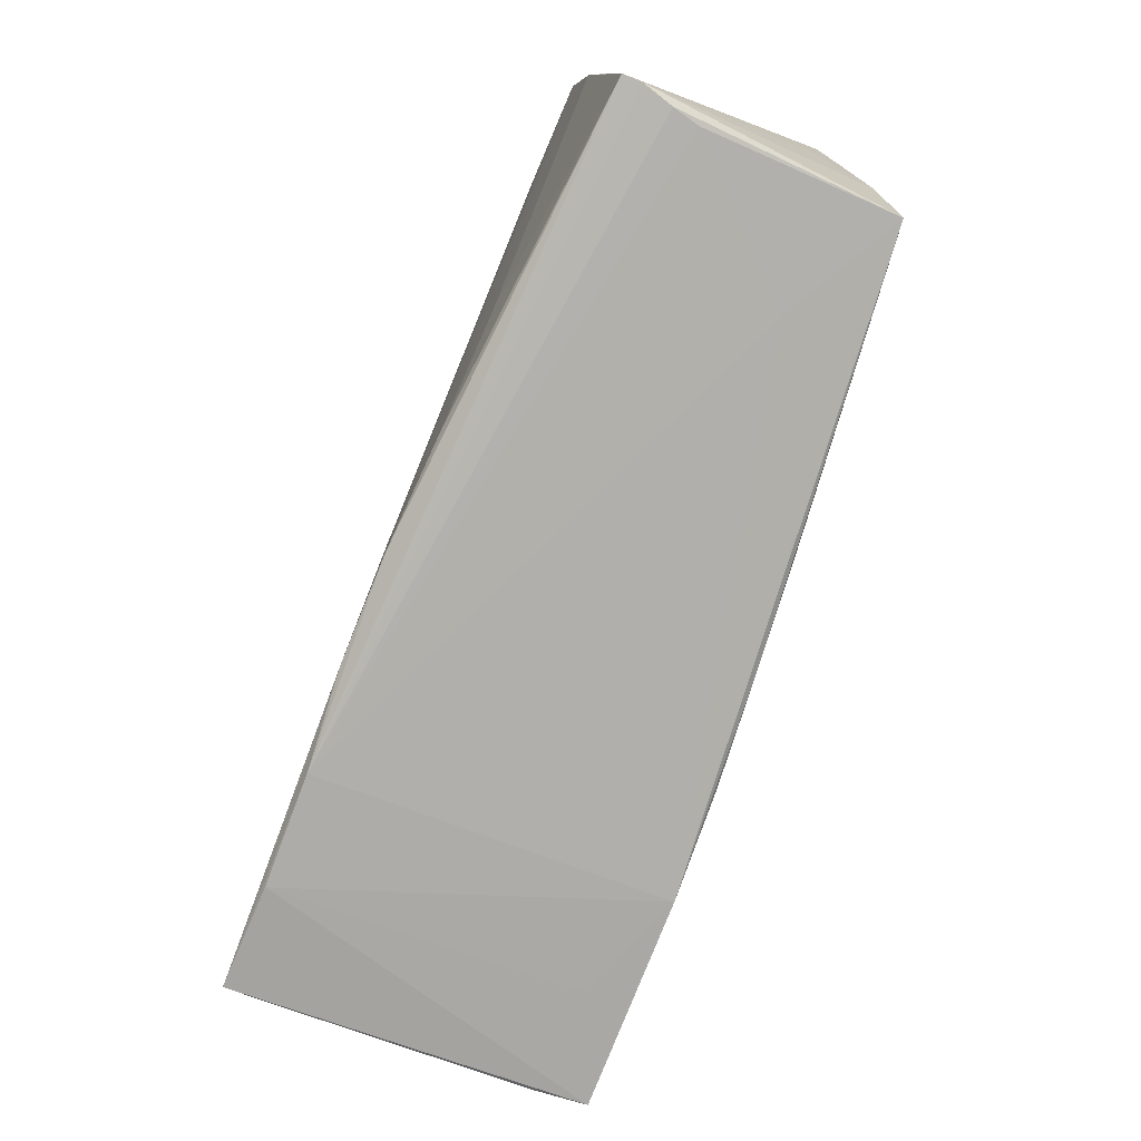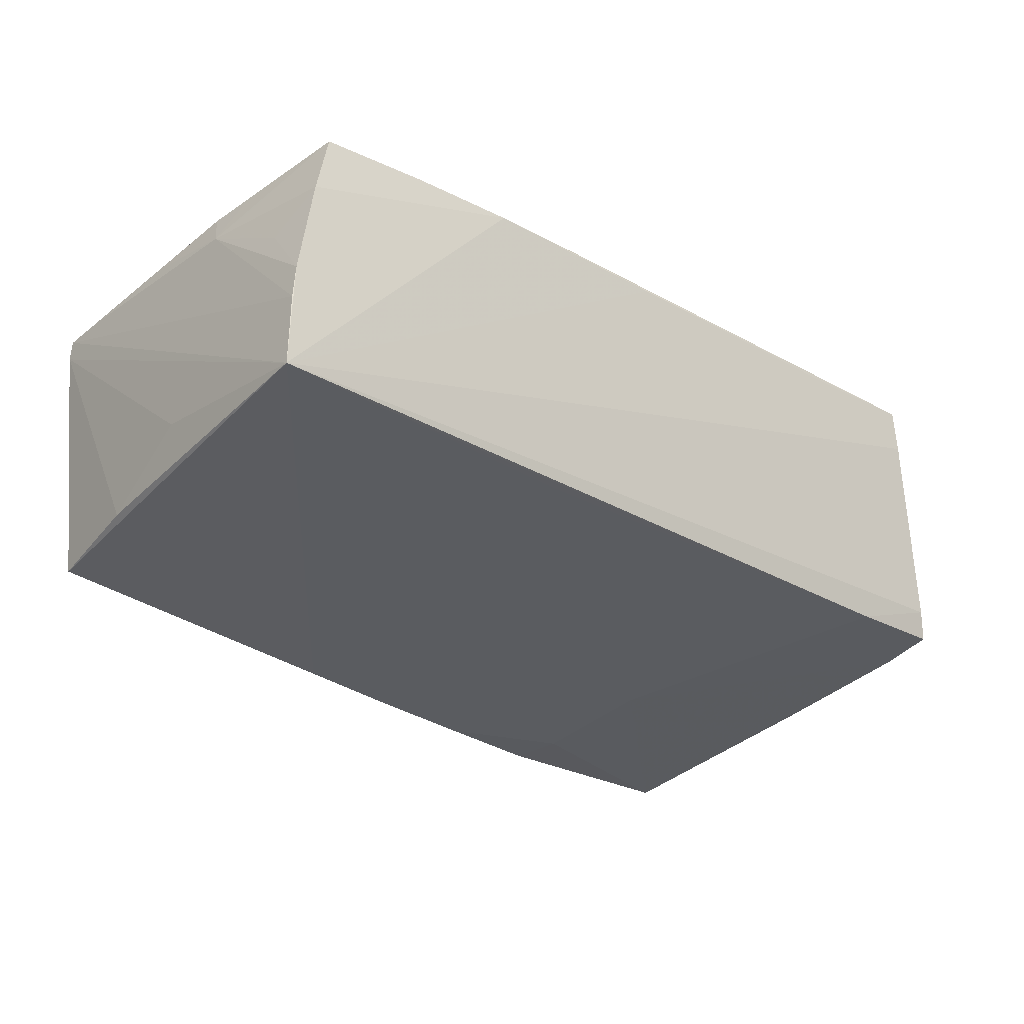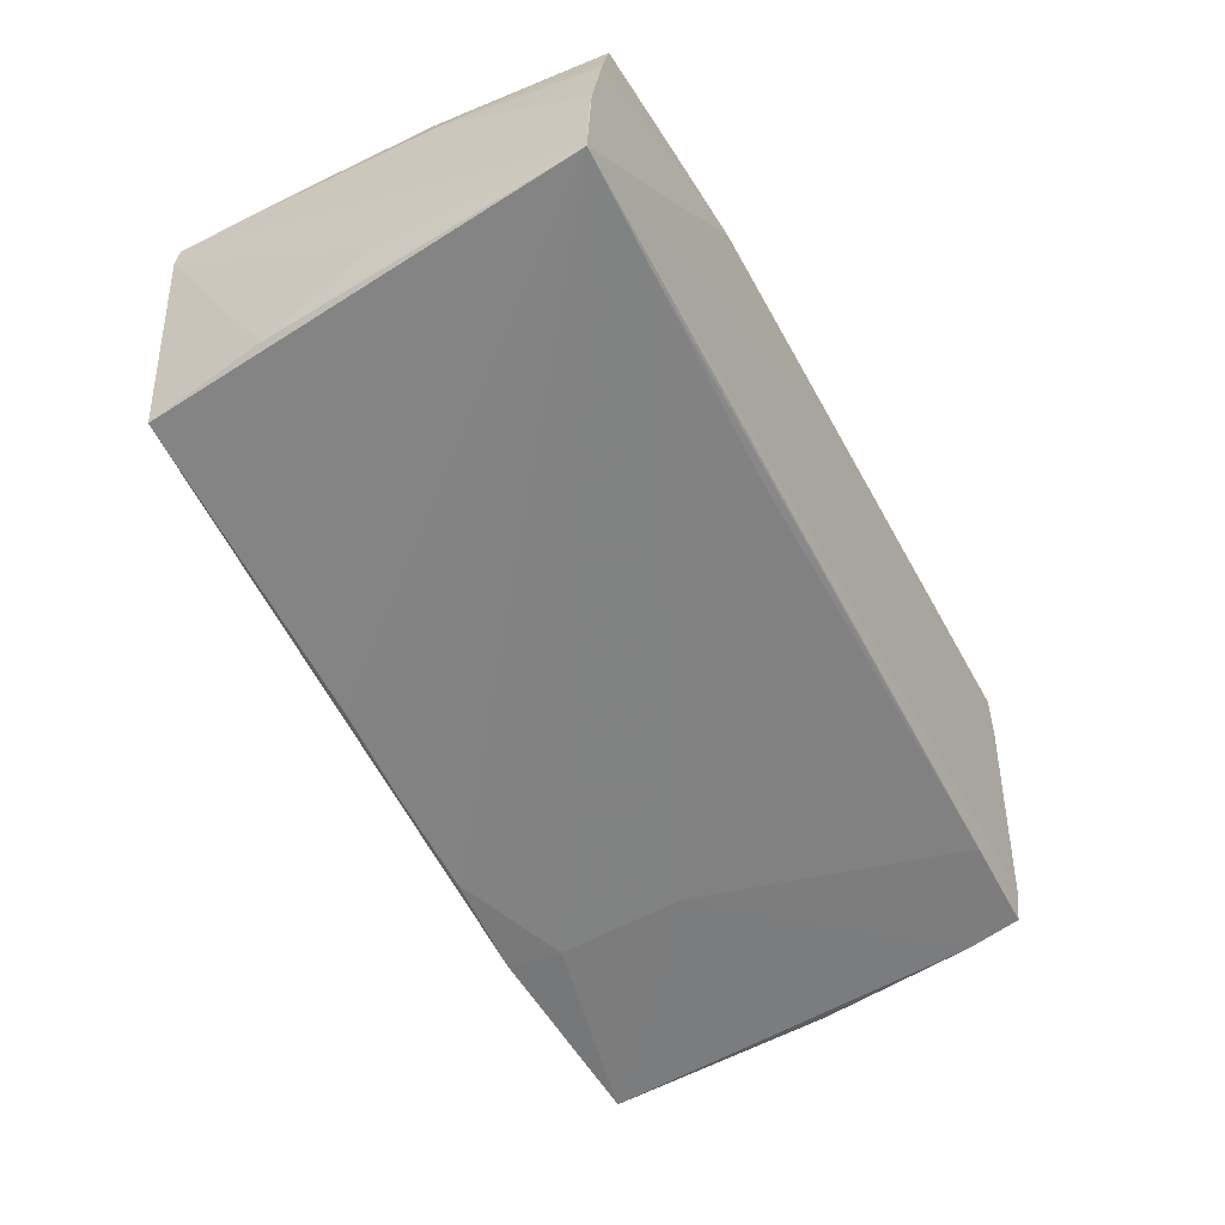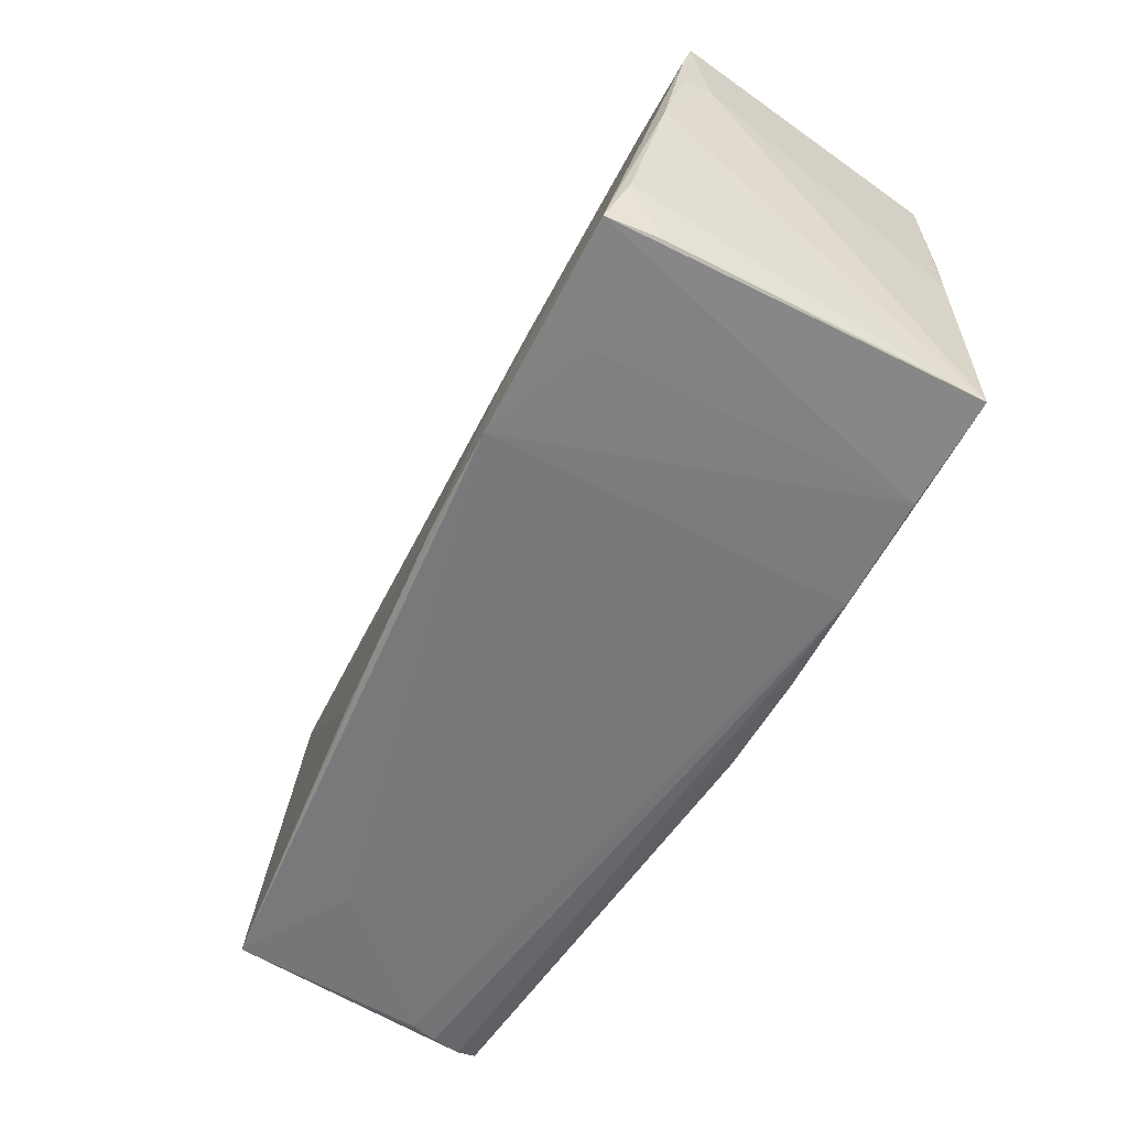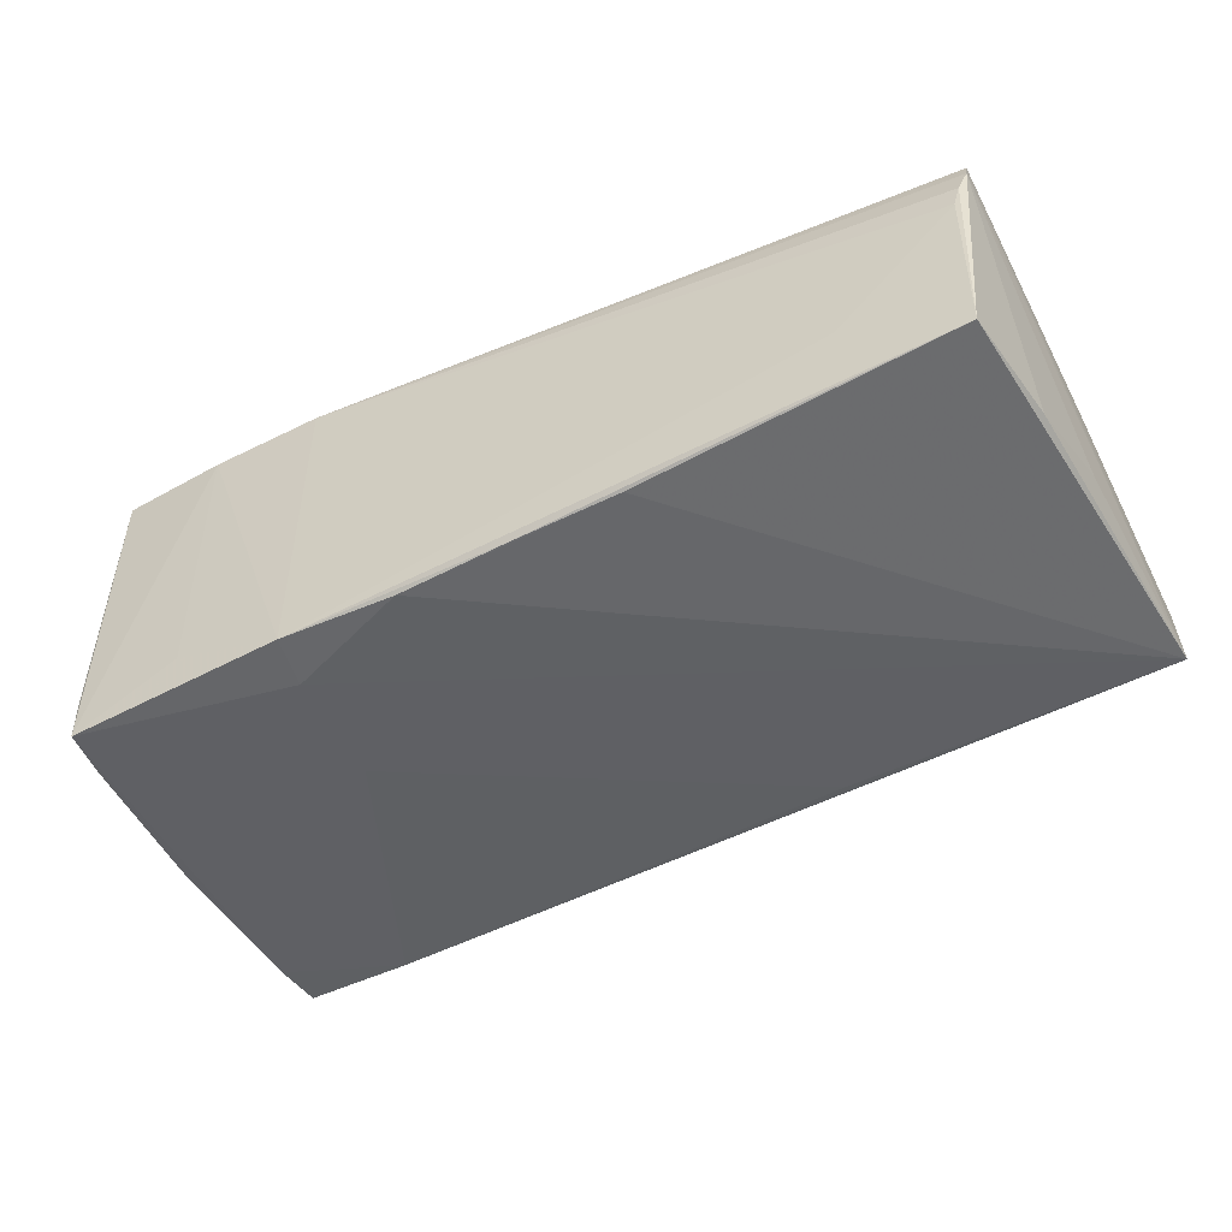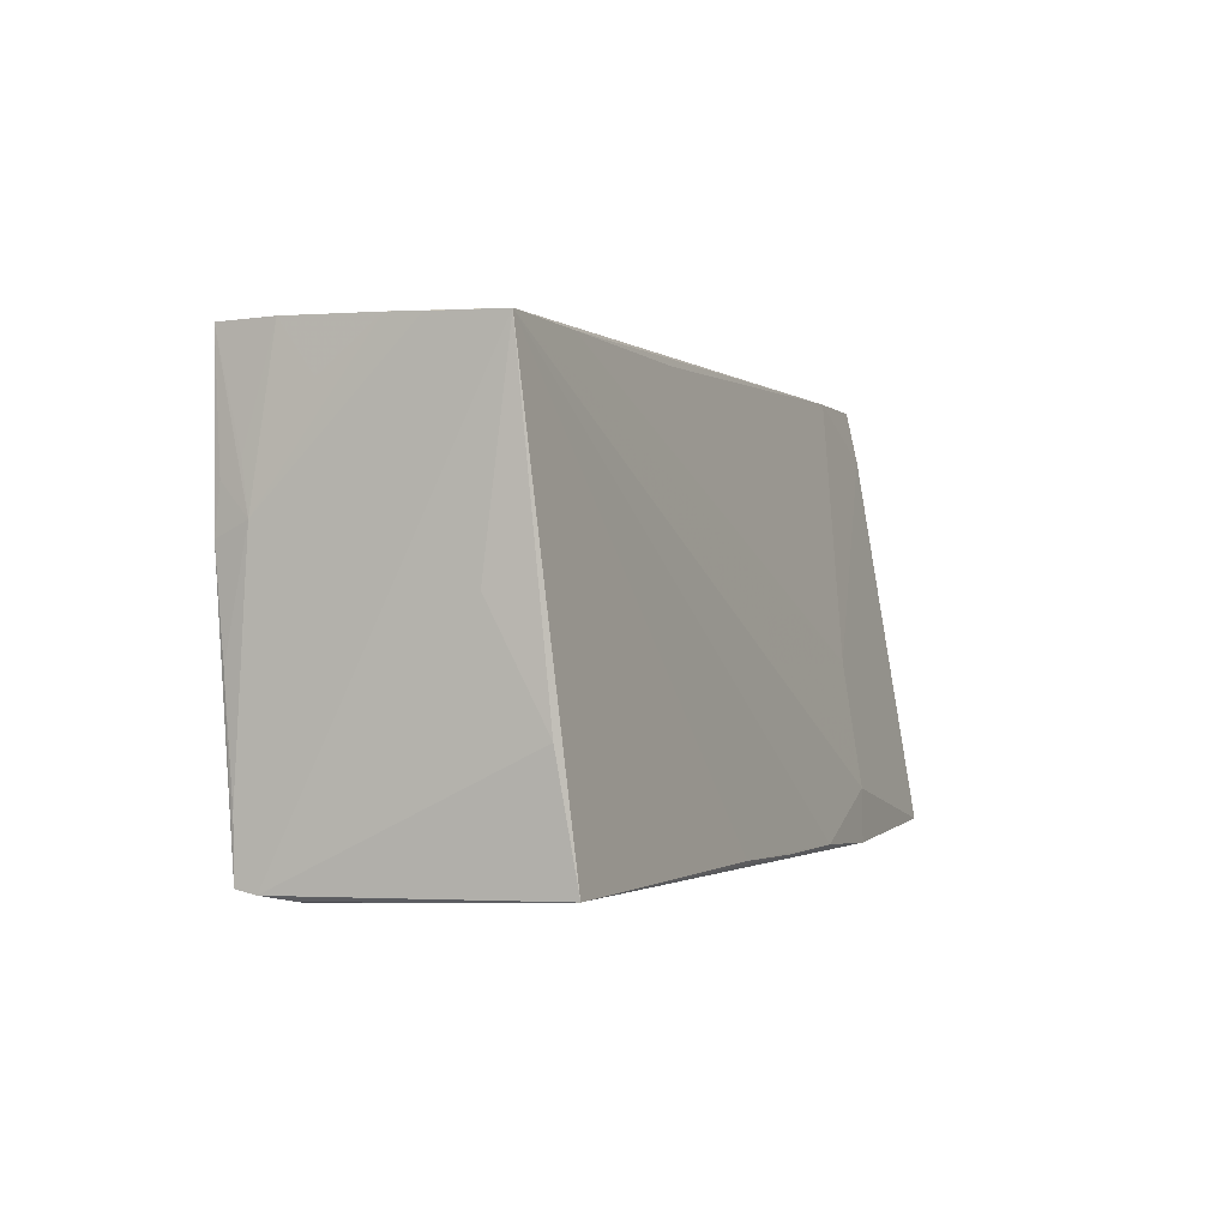
<metadata>
{"format":"obj","ext":"obj","renderer":"f3d","projection":"perspective","resolution":1024,"background":"white","views":[{"elev":-76.8,"azim":69.4,"up":"+Y"},{"elev":-27.8,"azim":138.7,"up":"+Z"},{"elev":-55.1,"azim":118.1,"up":"+Z"},{"elev":-58.6,"azim":-116.5,"up":"+Y"},{"elev":-55.6,"azim":28.3,"up":"+Z"},{"elev":0.8,"azim":111.0,"up":"+Y"}]}
</metadata>
<code>
v 0.05616 0.02765 -0.001763
v -0.05336 0.02661 -0.00972
v 0.05568 -0.003846 0.01459
v -0.05014 0.006177 0.01932
v 0.05461 -0.009823 -0.01718
v -0.04978 0.02169 0.01917
v -0.05473 0.01285 -0.01486
v -0.05192 -0.01944 -0.02116
v 0.05572 0.02217 0.005248
v -0.05444 0.02575 -0.01329
v 0.05637 -0.02366 0.01318
v 0.05639 0.02751 -0.005708
v 0.05516 0.01517 0.013
v -0.01064 -0.02522 -0.02346
v 0.05512 -0.02473 0.007177
v 0.05628 -0.01675 0.01331
v -0.02407 -0.0264 -0.02365
v 0.05647 0.02741 -0.01423
v 0.02895 -0.01765 0.01708
v -0.05456 0.01941 -0.01465
v 0.01552 0.0292 0.01837
v -0.03727 -0.02858 0.01877
v 0.01642 0.02581 -0.0144
v -0.05038 -0.02747 0.01428
v -0.02679 -0.005524 -0.02043
v -0.04765 0.02947 0.01936
v -0.05462 0.01278 -0.01149
v 0.05292 0.02781 0.01712
v 0.05599 0.009617 0.01186
v -0.05017 -0.02607 -0.02342
v 0.02761 0.02939 0.0178
v 0.002986 0.02947 0.01812
v -0.02531 -0.02018 -0.02318
v 0.0006648 -0.01946 0.01912
v -0.04857 0.02916 0.01403
v 0.05494 0.007843 0.01596
v 0.05302 -0.02372 -0.01909
v 0.01498 -0.02426 -0.02199
v 0.05629 -0.02415 0.01088
v 0.05426 -0.02475 0.003998
v 0.04258 0.02689 -0.01432
v 0.04022 0.02859 0.01771
v -0.03386 0.02945 0.01861
v -0.02354 -0.02841 0.01872
v -0.03731 -0.02659 -0.01835
v 0.03923 -0.02477 -0.01097
v -0.0502 -0.02788 0.01936
v 0.002662 -0.02493 -0.02272
v 0.05588 0.003233 -0.01093
v -0.05049 -0.001245 0.01893
v -0.05057 -0.02612 -0.01733
v -0.01129 -0.02675 0.01936
v -0.04148 0.02603 -0.01377
v 0.05448 0.02791 0.009788
v -0.05415 0.0001394 -0.01765
v 0.001495 -0.026 0.01899
v 0.05464 0.01321 0.01553
v 0.01559 -0.02443 0.01791
f 35 10 26
f 35 2 10
f 35 18 2
f 10 2 53
f 2 18 53
f 38 18 37
f 17 30 33
f 44 47 22
f 47 30 22
f 22 17 44
f 47 50 27
f 27 10 7
f 26 10 6
f 10 27 6
f 6 27 50
f 54 31 28
f 21 31 26
f 32 31 18
f 18 35 32
f 26 31 32
f 25 18 33
f 33 30 25
f 48 38 37
f 37 17 48
f 30 17 45
f 45 22 30
f 17 22 45
f 55 27 7
f 47 27 55
f 30 8 55
f 51 30 47
f 51 8 30
f 4 47 26
f 26 6 4
f 4 50 47
f 4 6 50
f 29 9 54
f 37 18 5
f 5 39 37
f 44 39 11
f 11 56 44
f 11 18 12
f 11 39 18
f 28 31 42
f 31 21 42
f 26 47 52
f 52 47 44
f 44 56 52
f 43 35 26
f 26 32 43
f 43 32 35
f 23 25 53
f 20 25 30
f 53 25 20
f 10 53 20
f 30 55 20
f 7 10 20
f 20 55 7
f 14 17 33
f 14 48 17
f 33 18 14
f 18 38 14
f 38 48 14
f 24 51 47
f 8 51 24
f 47 55 24
f 24 55 8
f 13 54 28
f 28 29 13
f 13 29 54
f 1 29 12
f 9 29 1
f 54 9 1
f 12 18 1
f 18 31 1
f 31 54 1
f 18 39 49
f 49 5 18
f 39 5 49
f 46 40 44
f 37 40 46
f 44 17 46
f 46 17 37
f 37 39 15
f 15 40 37
f 15 39 44
f 44 40 15
f 34 52 56
f 34 56 28
f 28 42 34
f 34 42 21
f 34 21 26
f 26 52 34
f 41 53 18
f 41 23 53
f 18 25 41
f 25 23 41
f 57 29 28
f 28 36 57
f 57 36 29
f 29 36 3
f 3 36 11
f 11 36 19
f 19 36 28
f 29 3 16
f 16 3 11
f 12 29 16
f 16 11 12
f 56 11 58
f 11 19 58
f 28 56 58
f 58 19 28

</code>
